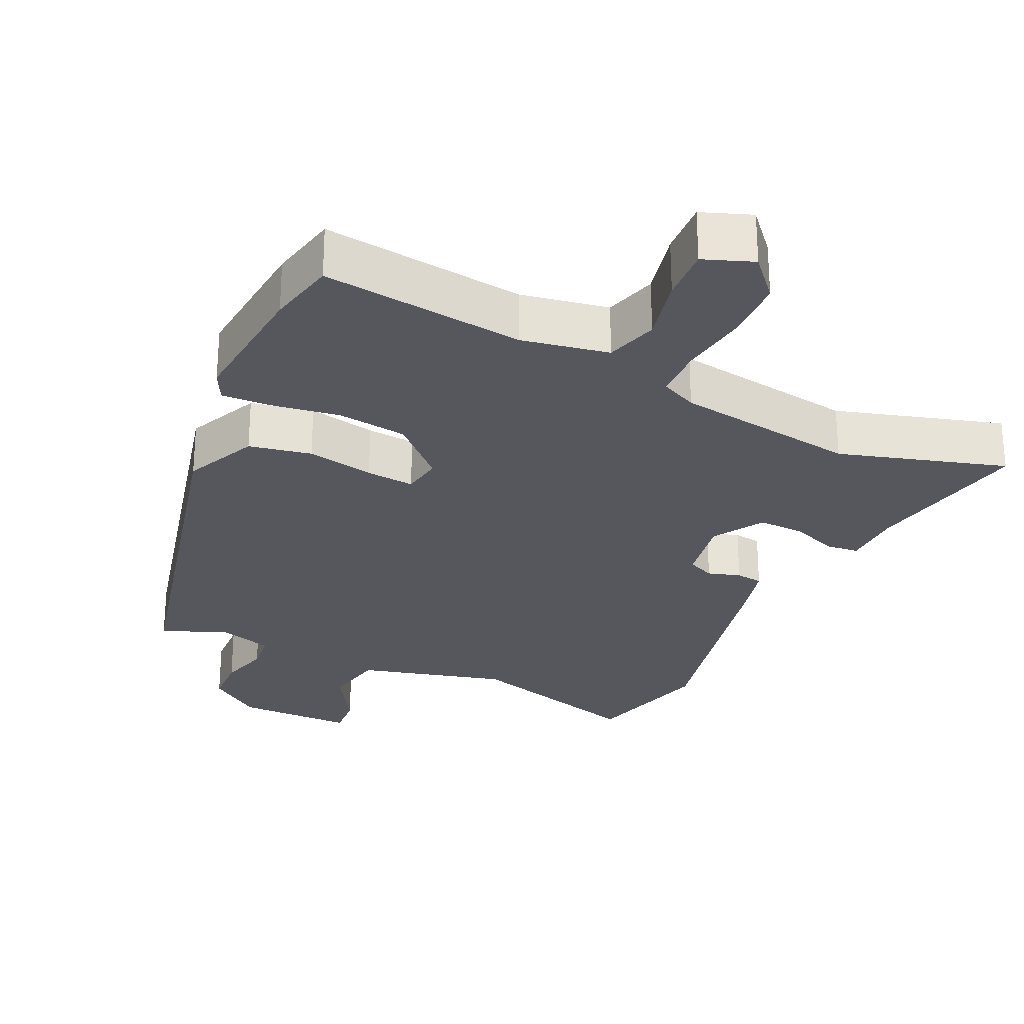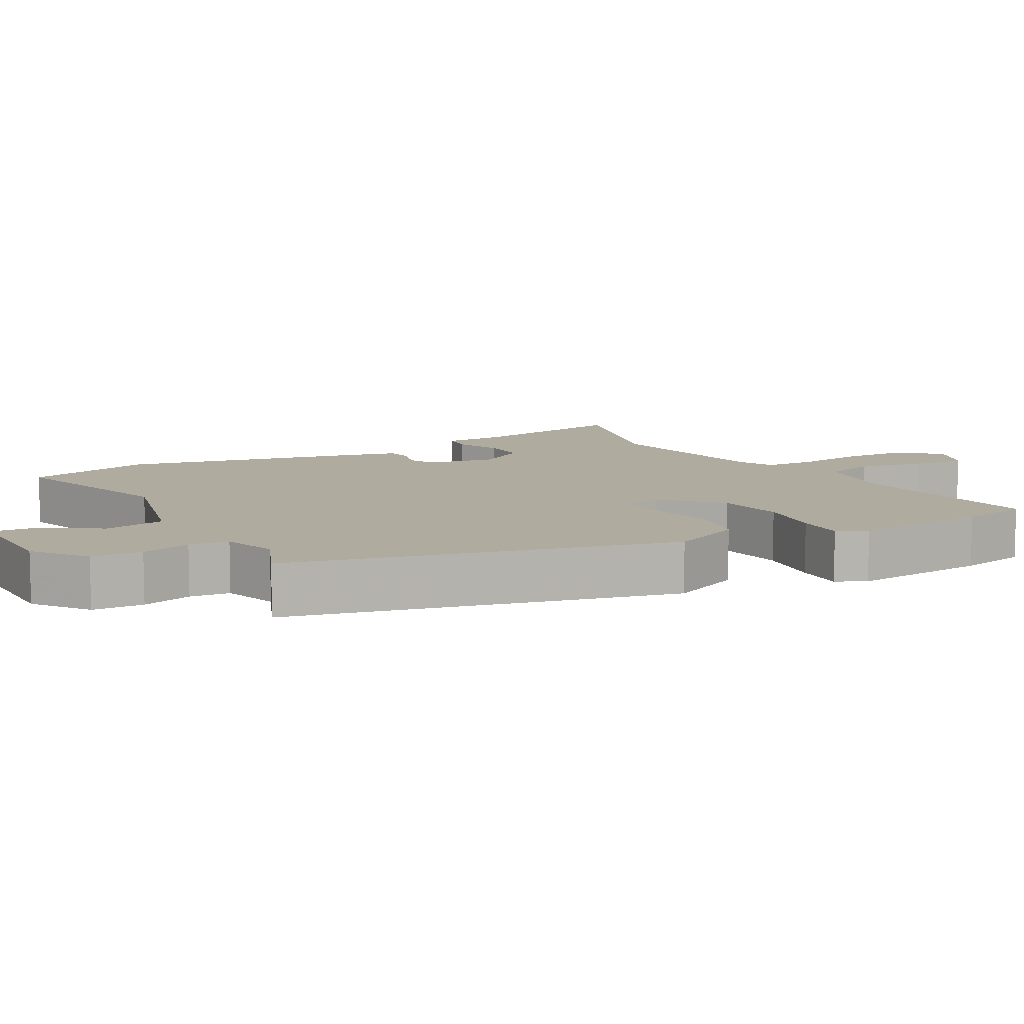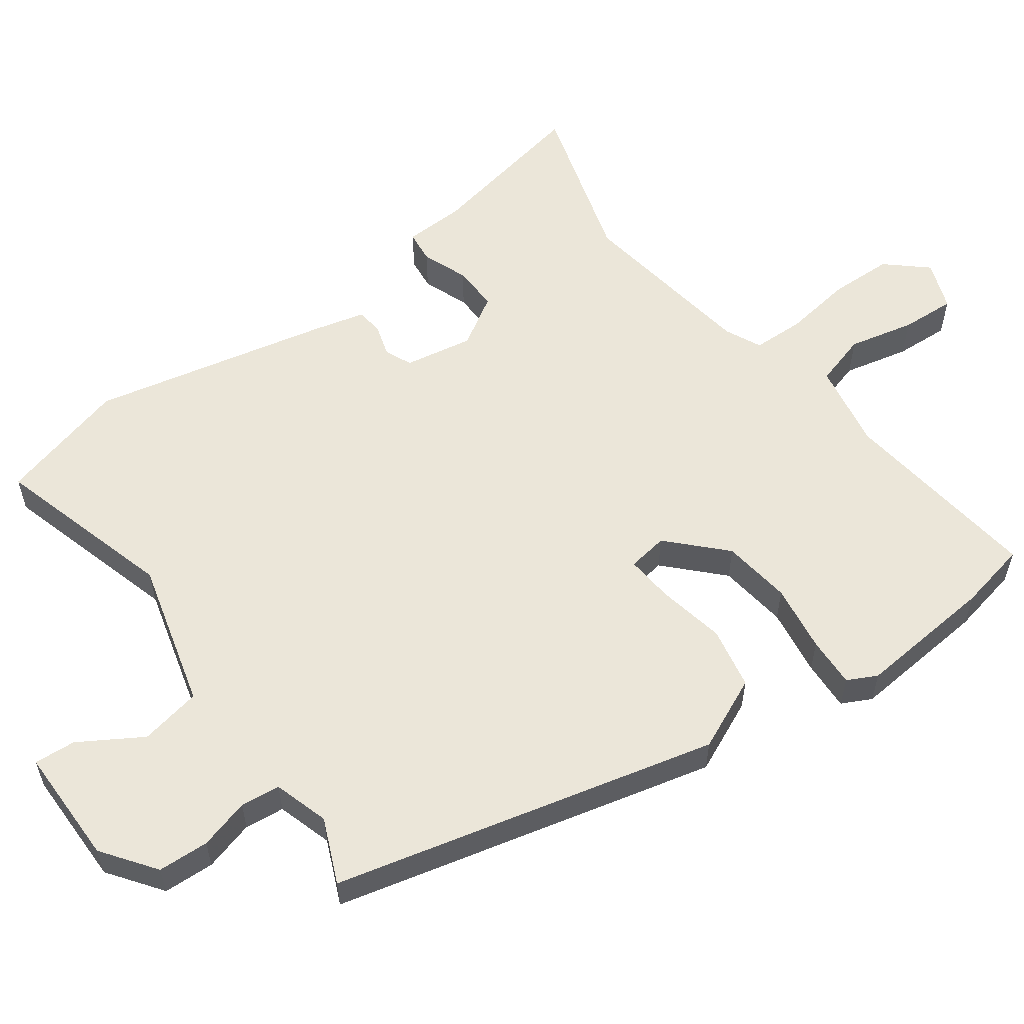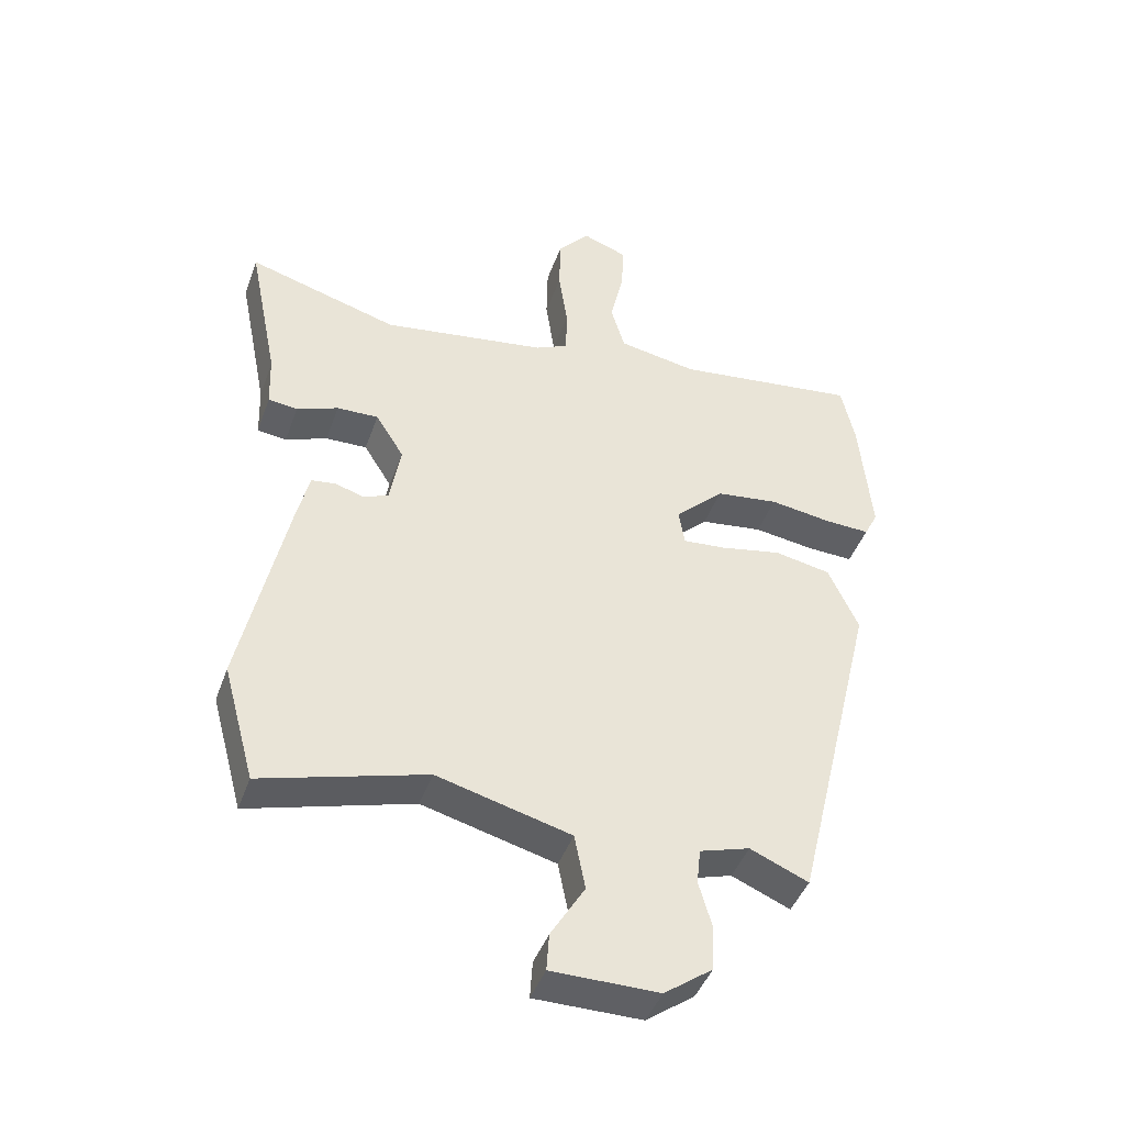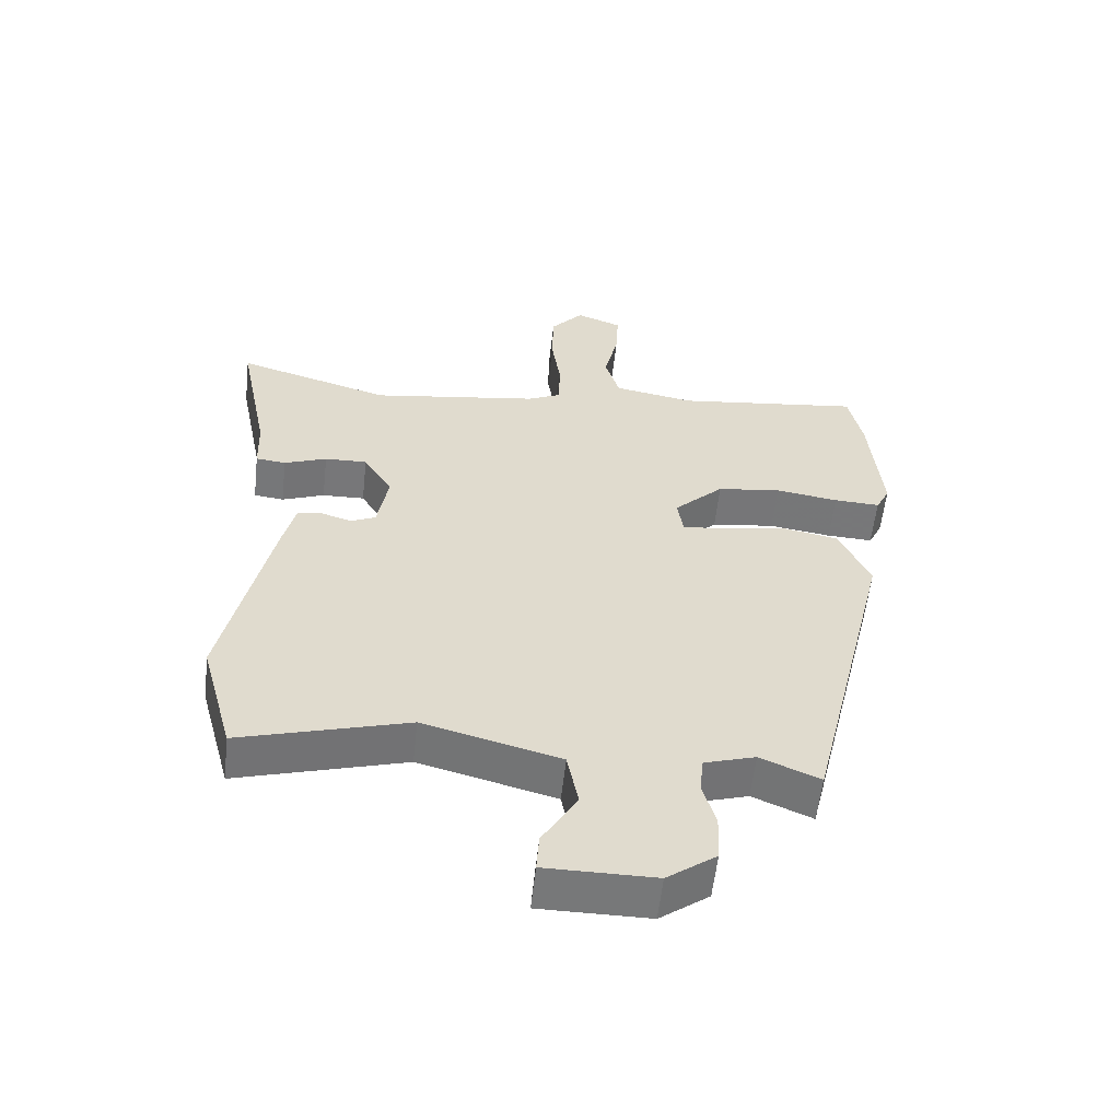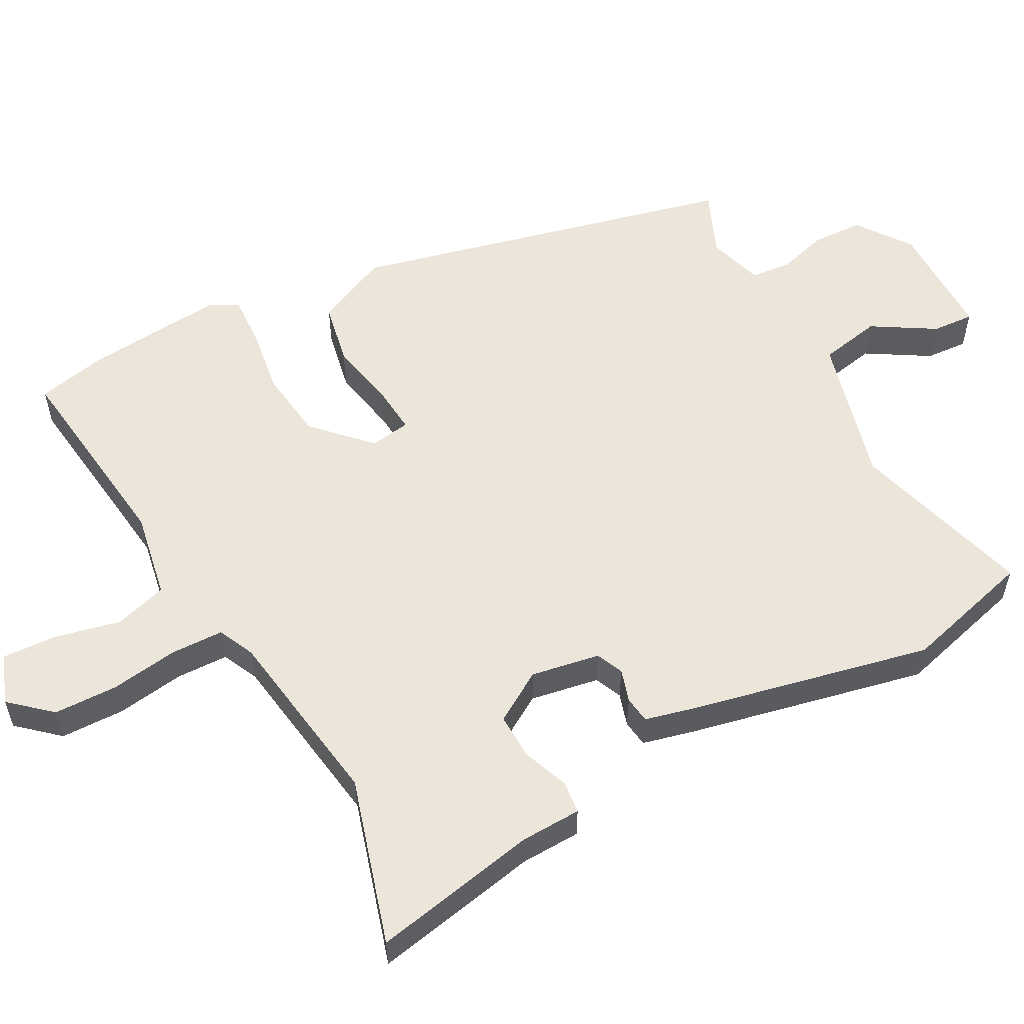
<metadata>
{"format":"obj","ext":"obj","renderer":"f3d","projection":"perspective","resolution":1024,"background":"white","views":[{"elev":-27.5,"azim":-24.9,"up":"+Y"},{"elev":9.7,"azim":-119.5,"up":"+Y"},{"elev":57.2,"azim":-125.9,"up":"+Y"},{"elev":-43.8,"azim":160.9,"up":"+Z"},{"elev":-57.3,"azim":173.7,"up":"+Z"},{"elev":56.3,"azim":61.8,"up":"+Y"}]}
</metadata>
<code>
v 0.538 0.07 -0.361
v 0.488 0.07 -0.544
v 0.232 0.07 -0.47
v 0.023 0.07 -0.525
v 0.006 0.07 -0.612
v 0.059 0.07 -0.7
v 0.063 0.07 -0.759
v -0.104 0.07 -0.759
v -0.179 0.07 -0.704
v -0.182 0.07 -0.632
v -0.162 0.07 -0.561
v -0.168 0.07 -0.505
v -0.246 0.07 -0.481
v -0.337 0.07 -0.52
v -0.467 0.07 0.021
v -0.42 0.07 0.124
v -0.332 0.07 0.141
v -0.237 0.07 0.122
v -0.169 0.07 0.116
v -0.16 0.07 0.173
v -0.236 0.07 0.247
v -0.334 0.07 0.26
v -0.43 0.07 0.246
v -0.501 0.07 0.243
v -0.522 0.07 0.285
v -0.504 0.07 0.48
v -0.483 0.07 0.578
v -0.196 0.07 0.542
v -0.073 0.07 0.564
v -0.051 0.07 0.638
v -0.072 0.07 0.731
v -0.076 0.07 0.808
v -0.006 0.07 0.834
v 0.044 0.07 0.777
v 0.046 0.07 0.687
v 0.032 0.07 0.591
v 0.034 0.07 0.517
v 0.085 0.07 0.493
v 0.343 0.07 0.454
v 0.578 0.07 0.523
v 0.531 0.07 0.288
v 0.528 0.07 0.203
v 0.482 0.07 0.198
v 0.417 0.07 0.223
v 0.352 0.07 0.225
v 0.308 0.07 0.154
v 0.325 0.07 0.057
v 0.363 0.07 0.04
v 0.409 0.07 0.054
v 0.447 0.07 0.049
v 0.465 0.07 -0.024
v 0.538 0 -0.361
v 0.488 0 -0.544
v 0.232 0 -0.47
v 0.023 0 -0.525
v 0.006 0 -0.612
v 0.059 0 -0.7
v 0.063 0 -0.759
v -0.104 0 -0.759
v -0.179 0 -0.704
v -0.182 0 -0.632
v -0.162 0 -0.561
v -0.168 0 -0.505
v -0.246 0 -0.481
v -0.337 0 -0.52
v -0.467 0 0.021
v -0.42 0 0.124
v -0.332 0 0.141
v -0.237 0 0.122
v -0.169 0 0.116
v -0.16 0 0.173
v -0.236 0 0.247
v -0.334 0 0.26
v -0.43 0 0.246
v -0.501 0 0.243
v -0.522 0 0.285
v -0.504 0 0.48
v -0.483 0 0.578
v -0.196 0 0.542
v -0.073 0 0.564
v -0.051 0 0.638
v -0.072 0 0.731
v -0.076 0 0.808
v -0.006 0 0.834
v 0.044 0 0.777
v 0.046 0 0.687
v 0.032 0 0.591
v 0.034 0 0.517
v 0.085 0 0.493
v 0.343 0 0.454
v 0.578 0 0.523
v 0.531 0 0.288
v 0.528 0 0.203
v 0.482 0 0.198
v 0.417 0 0.223
v 0.352 0 0.225
v 0.308 0 0.154
v 0.325 0 0.057
v 0.363 0 0.04
v 0.409 0 0.054
v 0.447 0 0.049
v 0.465 0 -0.024
f 1 2 3
f 51 1 3
f 50 51 3
f 49 50 3
f 48 49 3
f 47 48 3 4
f 46 47 4
f 41 42 43 44
f 41 44 45
f 40 41 45
f 39 40 45
f 38 39 45 46
f 34 35 36
f 33 34 36
f 32 33 36
f 31 32 36
f 30 31 36
f 29 30 36 37
f 38 46 4
f 37 38 4
f 29 37 4
f 28 29 4
f 26 27 28
f 25 26 28
f 24 25 28
f 23 24 28
f 22 23 28
f 16 17 18
f 15 16 18
f 14 15 18
f 13 14 18
f 12 13 18 19
f 11 12 19 20
f 9 10 11
f 8 9 11
f 7 8 11
f 6 7 11
f 5 6 11
f 4 5 11 20
f 21 22 28
f 20 21 28
f 4 20 28
f 54 53 52
f 54 52 102
f 54 102 101
f 54 101 100
f 54 100 99
f 55 54 99 98
f 55 98 97
f 95 94 93 92
f 96 95 92
f 96 92 91
f 96 91 90
f 97 96 90 89
f 87 86 85
f 87 85 84
f 87 84 83
f 87 83 82
f 87 82 81
f 88 87 81 80
f 55 97 89
f 55 89 88
f 55 88 80
f 55 80 79
f 79 78 77
f 79 77 76
f 79 76 75
f 79 75 74
f 79 74 73
f 69 68 67
f 69 67 66
f 69 66 65
f 69 65 64
f 70 69 64 63
f 71 70 63 62
f 62 61 60
f 62 60 59
f 62 59 58
f 62 58 57
f 62 57 56
f 71 62 56 55
f 79 73 72
f 79 72 71
f 79 71 55
f 1 52 53 2
f 2 53 54 3
f 3 54 55 4
f 4 55 56 5
f 5 56 57 6
f 6 57 58 7
f 7 58 59 8
f 8 59 60 9
f 9 60 61 10
f 10 61 62 11
f 11 62 63 12
f 12 63 64 13
f 13 64 65 14
f 14 65 66 15
f 15 66 67 16
f 16 67 68 17
f 17 68 69 18
f 18 69 70 19
f 19 70 71 20
f 20 71 72 21
f 21 72 73 22
f 22 73 74 23
f 23 74 75 24
f 24 75 76 25
f 25 76 77 26
f 26 77 78 27
f 27 78 79 28
f 28 79 80 29
f 29 80 81 30
f 30 81 82 31
f 31 82 83 32
f 32 83 84 33
f 33 84 85 34
f 34 85 86 35
f 35 86 87 36
f 36 87 88 37
f 37 88 89 38
f 38 89 90 39
f 39 90 91 40
f 40 91 92 41
f 41 92 93 42
f 42 93 94 43
f 43 94 95 44
f 44 95 96 45
f 45 96 97 46
f 46 97 98 47
f 47 98 99 48
f 48 99 100 49
f 49 100 101 50
f 50 101 102 51
f 51 102 52 1

</code>
